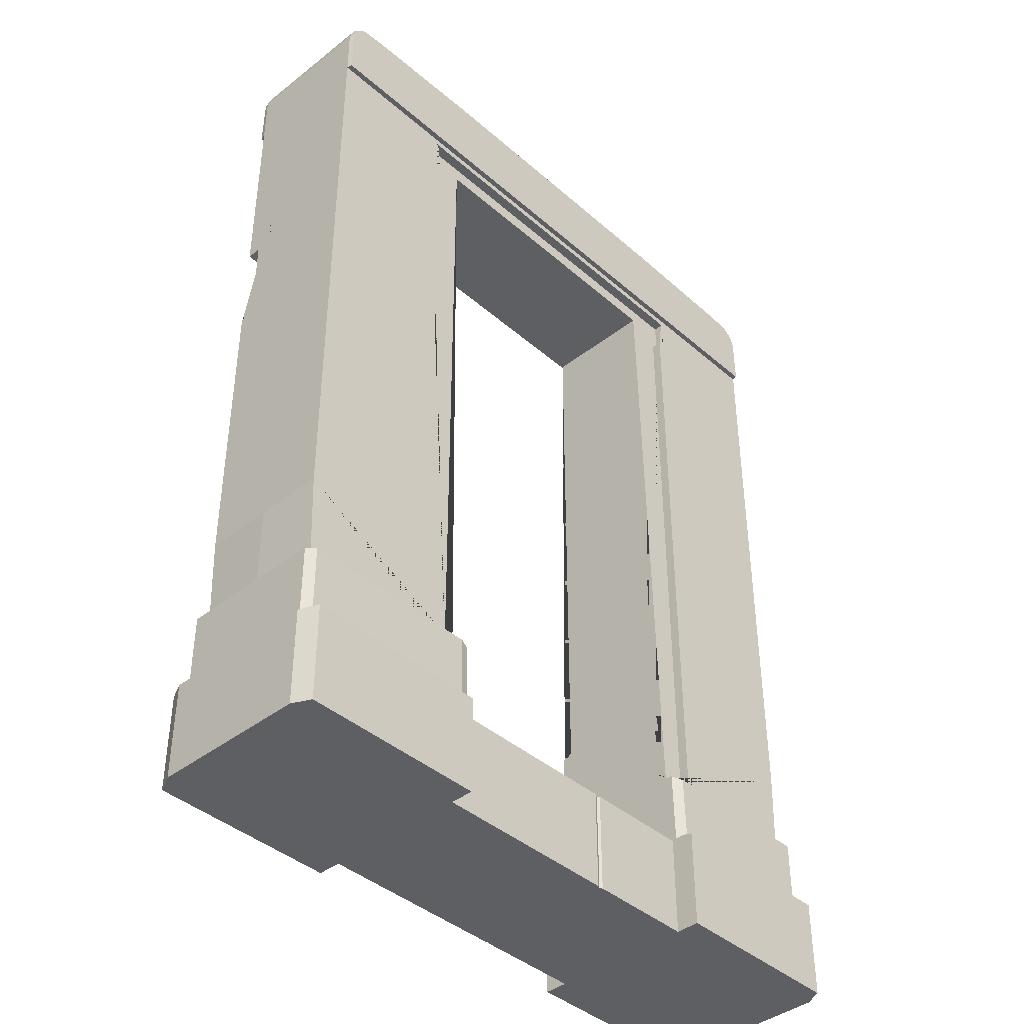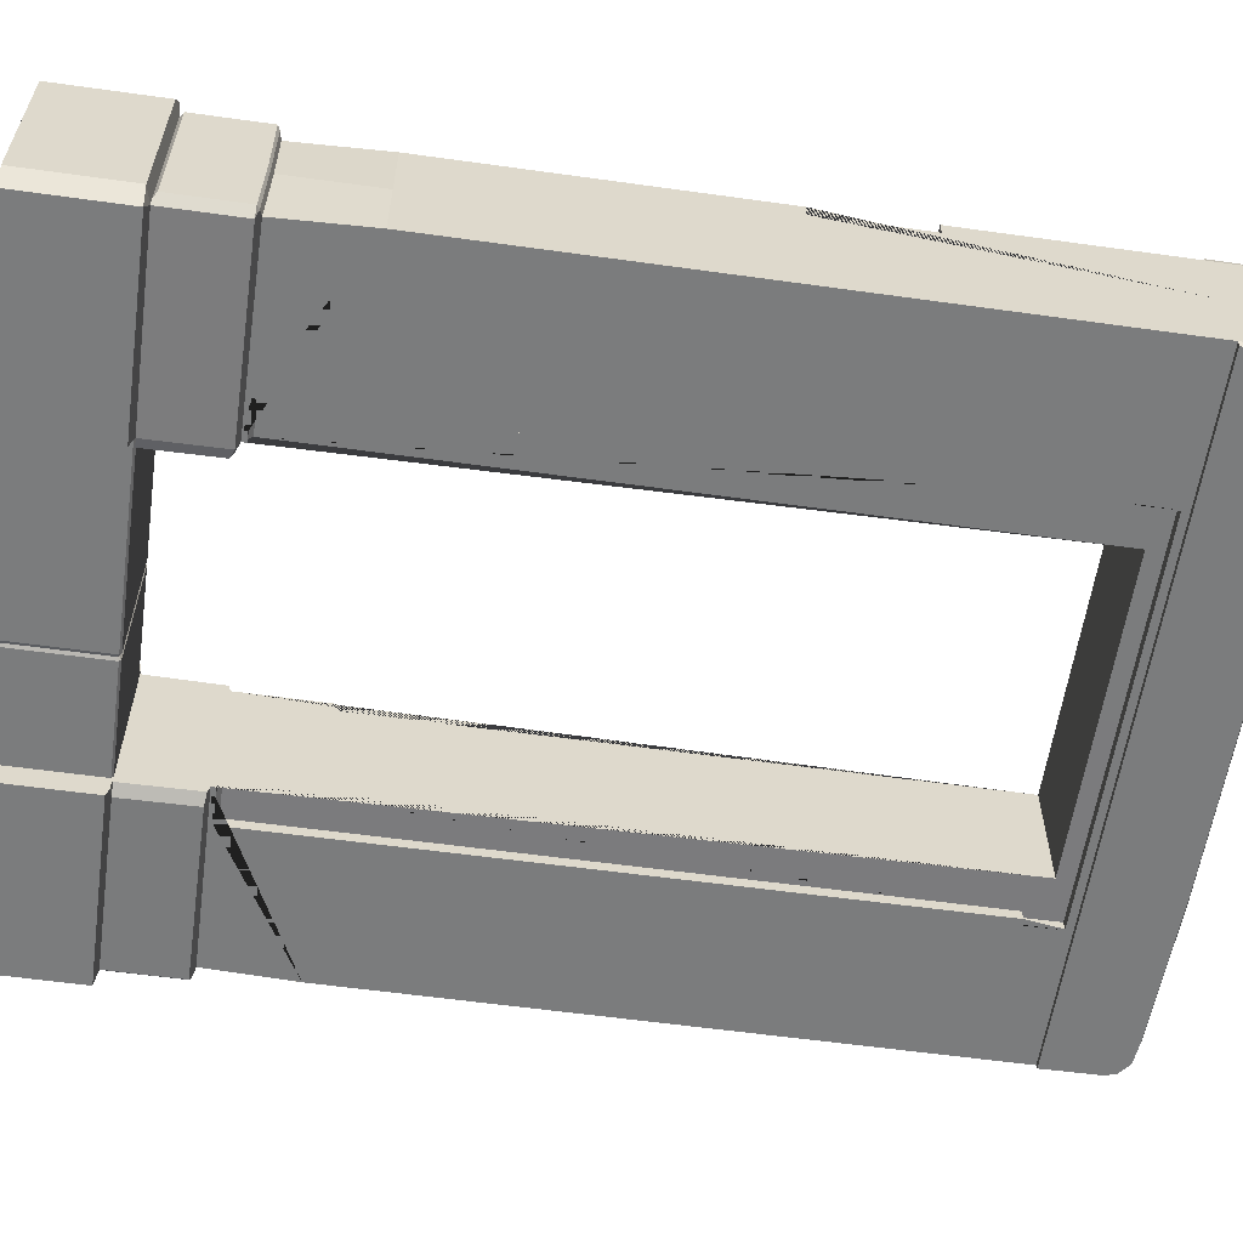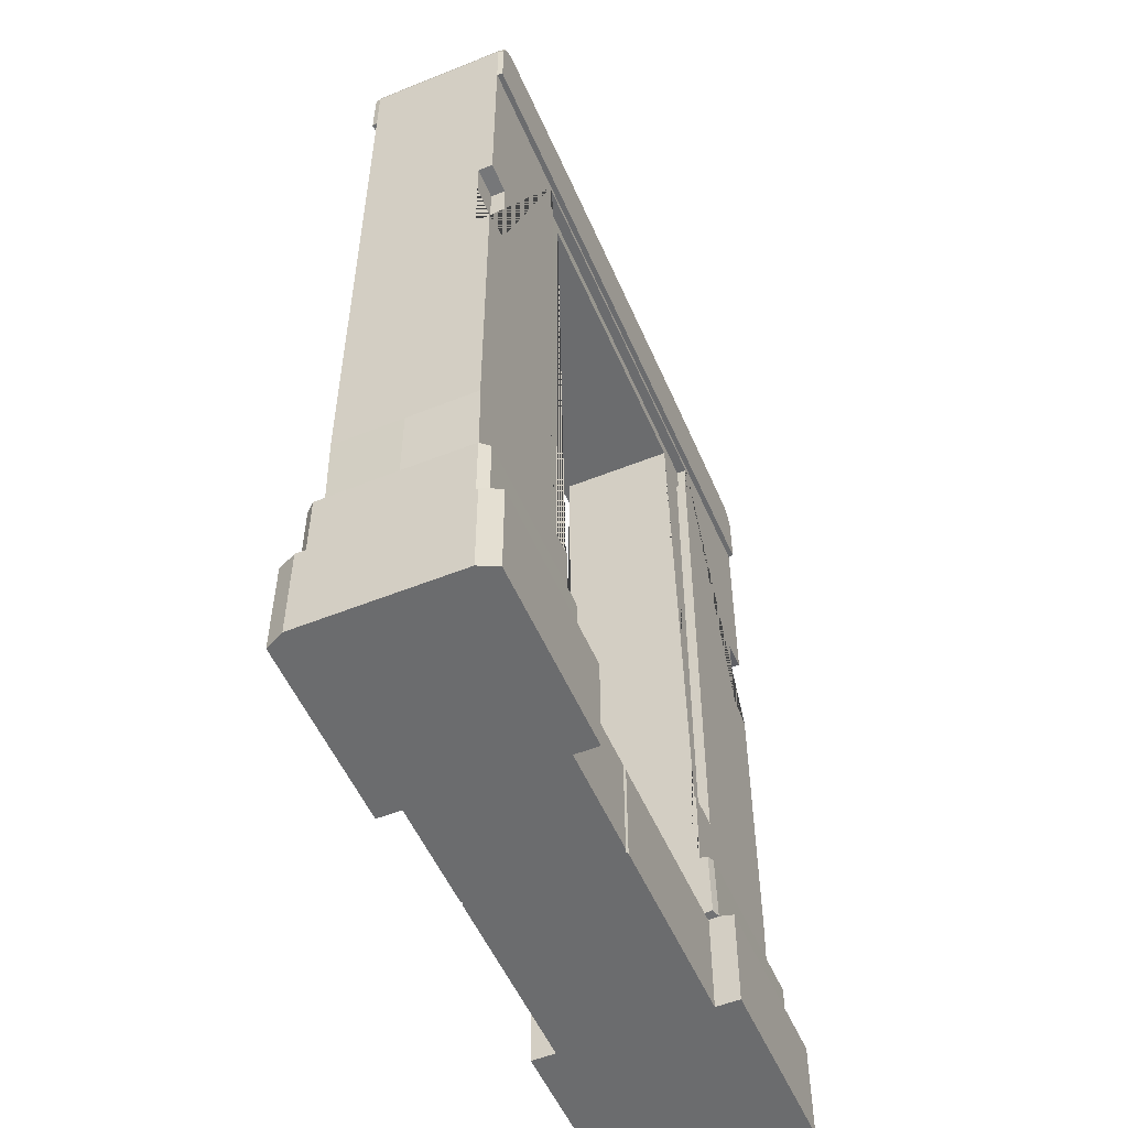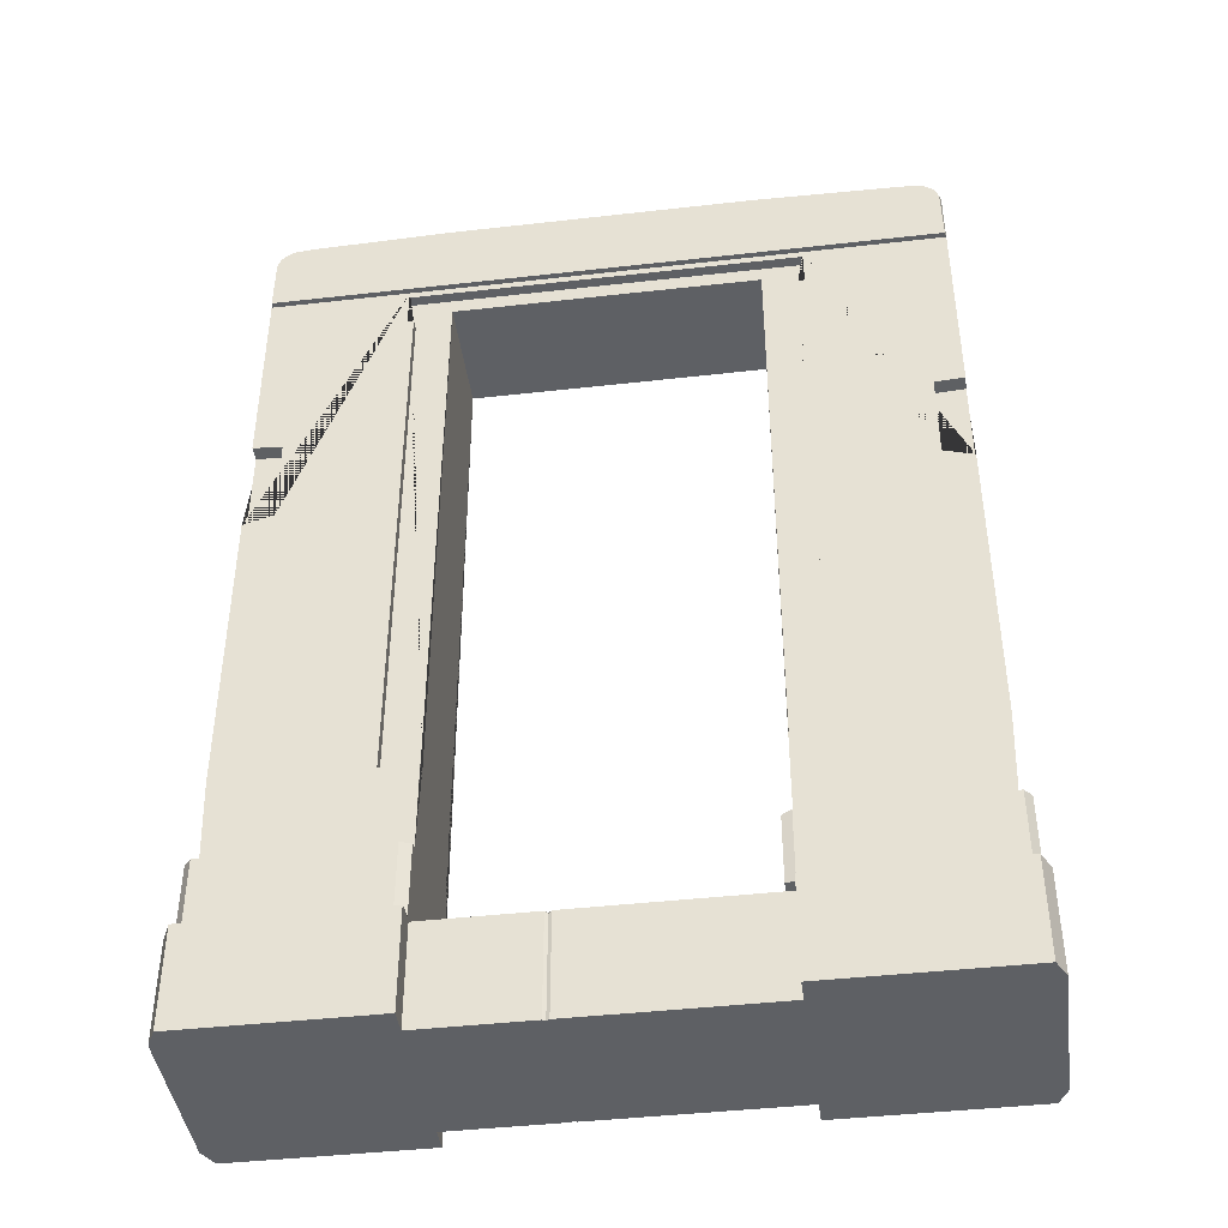
<metadata>
{"format":"obj","ext":"obj","renderer":"f3d","projection":"perspective","resolution":1024,"background":"white","views":[{"elev":-41.2,"azim":133.5,"up":"+Y"},{"elev":-58.6,"azim":81.8,"up":"+Z"},{"elev":-53.6,"azim":-66.8,"up":"+Y"},{"elev":-42.8,"azim":7.7,"up":"+Y"}]}
</metadata>
<code>
o Cube
v 0.8913 -2.843 0.3898
v 1.937 -2.843 0.4189
v 0.8913 -2.309 0.5162
v 0.8913 -2.843 0.5162
v 1.889 -2.843 0.5162
v 1.863 -2.293 0.4348
v 1.937 -2.315 0.4189
v 1.889 -2.309 0.5162
v 0.8913 -1.909 0.4348
v 0.8913 -1.893 0.3667
v 1.863 -1.909 0.4348
v 1.863 1.818 0.3667
v 0.8913 1.818 0.3667
v 0.8913 2.267 0.3667
v 1.863 2.119 0.3667
v 1.656 2.248 0.3667
v 1.837 2.189 0.3667
v 1.775 2.236 0.3667
v 1.856 1.818 0.3964
v 0.8913 1.818 0.3964
v 0.8913 2.255 0.3964
v 1.834 2.176 0.3964
v 1.853 2.119 0.3964
v 1.775 2.223 0.3964
v 1.656 2.235 0.3964
v 0.8913 -1.427 0.3667
v 1.863 -1.427 0.3667
v 1.086 -1.427 0.3667
v 1.115 1.818 0.3667
v 1.082 1.592 0.3667
v 1.116 1.593 0.3667
v 1.115 1.781 0.3115
v 0.8913 1.697 0.3114
v 1.082 1.592 0.3115
v 1.116 1.593 0.3115
v 1.115 1.781 0.3667
v 0.8913 1.781 0.3667
v 0.8913 1.781 0.3118
v 1.863 0.1898 0.3667
v 1.863 0.7346 0.3667
v 1.706 0.7236 0.3667
v 1.703 0.2391 0.3667
v 1.863 0.1898 0.2898
v 1.863 0.7346 0.2898
v 1.706 0.7236 0.2898
v 1.703 0.2391 0.2898
v 0.8913 -2.293 0.3759
v 0.8913 -2.303 0.3898
v 0.8913 -2.29 0.4415
v -0.1339 -2.843 0.3898
v -0.1339 -2.293 0.3759
v -0.1339 -2.303 0.3898
v 0.8913 -1.427 0.3396
v 0.8913 -1.408 0.3115
v 0.8913 -1.408 0.3115
v 1.086 -1.408 0.3115
v 1.086 -1.427 0.3396
v 1.901 -1.909 0.3898
v 1.88 -1.898 0.3836
v 1.845 -1.888 0.3667
v 1.871 -2.293 0.3898
v 1.901 -2.274 0.3898
v -0.7421 -2.843 0.3898
v -0.1499 -2.843 0.3829
v -1.788 -2.843 0.4189
v -0.7421 -2.309 0.5162
v -0.7421 -2.843 0.5162
v -1.74 -2.843 0.5162
v -1.713 -2.293 0.4348
v -1.788 -2.315 0.4189
v -1.74 -2.309 0.5162
v -0.7421 -1.893 0.3667
v -1.713 -1.909 0.4348
v -1.713 1.818 0.3667
v -0.7421 1.818 0.3667
v -0.7421 2.267 0.3667
v 0.07459 1.818 0.3667
v 0.07459 2.267 0.3667
v -1.713 2.119 0.3667
v -1.507 2.248 0.3667
v -1.688 2.189 0.3667
v -1.626 2.236 0.3667
v -1.707 1.818 0.3964
v -0.7421 1.818 0.3964
v -0.7421 2.255 0.3964
v 0.07459 2.255 0.3964
v 0.07459 1.818 0.3964
v -1.685 2.176 0.3964
v -1.704 2.119 0.3964
v -1.626 2.223 0.3964
v -1.507 2.235 0.3964
v -0.7421 -1.427 0.3667
v -1.713 -1.427 0.3667
v -0.9368 -1.427 0.3667
v -0.9655 1.818 0.3667
v -0.9329 1.592 0.3667
v -0.9669 1.593 0.3667
v -0.9655 1.781 0.3115
v -0.7421 1.697 0.3114
v -0.9329 1.592 0.3115
v -0.9669 1.593 0.3115
v -0.9655 1.781 0.3667
v -0.7421 1.781 0.3667
v 0.07459 1.781 0.3667
v 0.07459 1.781 0.3667
v 0.07459 1.781 0.3125
v 0.07459 1.697 0.3125
v -0.7421 1.781 0.3118
v -1.713 0.1898 0.3667
v -1.713 0.7346 0.3667
v -1.556 0.7236 0.3667
v -1.554 0.2391 0.3667
v -1.713 0.1898 0.2898
v -1.713 0.7346 0.2898
v -1.556 0.7236 0.2898
v -1.554 0.2391 0.2898
v -0.7421 -2.293 0.3759
v -0.7421 -2.303 0.3898
v -0.1499 -2.313 0.3829
v -0.1499 -2.303 0.3759
v -0.1659 -2.843 0.3898
v -0.1659 -2.293 0.3759
v -0.1659 -2.303 0.3898
v -0.7421 -1.427 0.3396
v -0.7421 -1.408 0.3115
v -0.7421 -1.408 0.3115
v -0.9368 -1.408 0.3115
v -0.9368 -1.427 0.3396
v -1.752 -1.909 0.3898
v -1.731 -1.898 0.3836
v -1.696 -1.888 0.3667
v -1.722 -2.293 0.3898
v -1.752 -2.274 0.3898
v 0.8913 -2.293 0
v 0.8913 -2.843 0
v 0.8913 -2.843 -0.3898
v 1.937 -2.843 0
v 1.937 -2.843 -0.4189
v 0.8913 -2.309 -0.5162
v 0.8913 -2.843 -0.5162
v 1.889 -2.843 -0.5162
v 1.863 -2.293 0
v 1.937 -2.315 0
v 1.863 -2.293 -0.4348
v 1.937 -2.315 -0.4189
v 1.889 -2.309 -0.5162
v 0.8913 -1.893 0
v 0.8913 -1.909 -0.4348
v 0.8913 -1.893 -0.3667
v 1.863 -1.909 -0.4348
v 0.8913 1.781 0
v 1.863 1.818 0
v 1.863 1.818 -0.3667
v 0.8913 1.818 -0.3667
v 0.8913 2.267 0
v 0.8913 2.267 -0.3667
v 1.656 2.248 0
v 1.863 2.119 0
v 1.775 2.236 0
v 1.837 2.189 0
v 1.863 2.119 -0.3667
v 1.656 2.248 -0.3667
v 1.837 2.189 -0.3667
v 1.775 2.236 -0.3667
v 1.856 1.818 -0.3964
v 0.8913 1.818 -0.3964
v 0.8913 2.255 -0.3964
v 1.834 2.176 -0.3964
v 1.853 2.119 -0.3964
v 1.775 2.223 -0.3964
v 1.656 2.235 -0.3964
v 0.8913 -1.869 -0.3667
v 0.8913 -1.427 0
v 1.863 -1.427 -0.3667
v 1.863 -1.427 0
v 1.086 -1.869 -0.3667
v 1.115 1.818 -0.3667
v 1.082 1.592 -0.3667
v 1.116 1.593 -0.3667
v 1.115 1.781 -0.3115
v 0.8913 1.697 -0.3114
v 1.082 1.592 -0.3115
v 1.116 1.593 -0.3115
v 1.115 1.781 -0.3667
v 0.8913 1.781 -0.3667
v 0.8913 1.697 0
v 0.8913 1.781 -0.3118
v 0.8913 -2.293 -0.3759
v 0.8913 -2.303 -0.3898
v 0.8913 -2.29 -0.4415
v -0.1339 -2.843 -0.3898
v -0.1339 -2.293 0
v -0.1339 -2.843 0
v -0.1339 -2.293 -0.3759
v -0.1339 -2.303 -0.3898
v 0.8913 -1.869 -0.3396
v 0.8913 -1.85 -0.3115
v 0.8913 -1.85 -0.3115
v 1.086 -1.85 -0.3115
v 1.086 -1.869 -0.3396
v 1.9 -1.904 0
v 1.901 -1.909 -0.3898
v 1.863 -1.882 0
v 1.889 -1.893 0
v 1.863 -1.905 0
v 1.828 -1.893 0
v 1.88 -1.898 -0.3836
v 1.845 -1.888 -0.3667
v 1.9 -2.274 0
v 1.871 -2.293 0
v 1.871 -2.293 -0.3898
v 1.901 -2.274 -0.3898
v -0.7421 -2.293 0
v -0.7421 -2.843 0
v -0.7421 -2.843 -0.3898
v -0.1499 -2.843 0
v -0.1499 -2.843 -0.3829
v -0.1499 -2.303 0
v -1.788 -2.843 0
v -1.788 -2.843 -0.4189
v -0.7421 -2.309 -0.5162
v -0.7421 -2.843 -0.5162
v -1.74 -2.843 -0.5162
v -1.713 -2.293 0
v -1.788 -2.315 0
v -1.713 -2.293 -0.4348
v -1.788 -2.315 -0.4189
v -1.74 -2.309 -0.5162
v -0.7421 -1.893 0
v -0.7421 -1.893 -0.3667
v -1.713 -1.909 -0.4348
v -0.7421 1.781 0
v -1.713 1.818 0
v -1.713 1.818 -0.3667
v -0.7421 1.818 -0.3667
v -0.7421 2.267 0
v -0.7421 2.267 -0.3667
v 0.07459 1.818 -0.3667
v 0.07459 1.818 0
v 0.07459 2.267 -0.3667
v 0.07459 2.267 0
v -1.507 2.248 0
v -1.713 2.119 0
v -1.626 2.236 0
v -1.688 2.189 0
v -1.713 2.119 -0.3667
v -1.507 2.248 -0.3667
v -1.688 2.189 -0.3667
v -1.626 2.236 -0.3667
v -1.707 1.818 -0.3964
v -0.7421 1.818 -0.3964
v -0.7421 2.255 -0.3964
v 0.07459 2.255 -0.3964
v 0.07459 1.818 -0.3964
v -1.685 2.176 -0.3964
v -1.704 2.119 -0.3964
v -1.626 2.223 -0.3964
v -1.507 2.235 -0.3964
v -0.7421 -1.869 -0.3667
v -0.7421 -1.427 0
v -1.713 -1.427 -0.3667
v -1.713 -1.427 0
v -0.9368 -1.869 -0.3667
v -0.9655 1.818 -0.3667
v -0.9329 1.592 -0.3667
v -0.9669 1.593 -0.3667
v -0.9655 1.781 -0.3115
v -0.7421 1.697 -0.3114
v -0.9329 1.592 -0.3115
v -0.9669 1.593 -0.3115
v -0.9655 1.781 -0.3667
v -0.7421 1.781 -0.3667
v 0.07459 1.781 -0.3667
v 0.07459 1.781 0
v 0.07459 1.781 -0.3667
v 0.07459 1.781 0
v 0.07459 1.781 -0.3125
v 0.07459 1.781 0
v -0.7421 1.697 0
v 0.07459 1.697 -0.3125
v 0.07459 1.697 0
v -0.7421 1.781 -0.3118
v -0.7421 -2.293 -0.3759
v -0.7421 -2.303 -0.3898
v -0.1499 -2.313 -0.3829
v -0.1499 -2.303 -0.3759
v -0.1659 -2.843 -0.3898
v -0.1659 -2.293 0
v -0.1659 -2.843 0
v -0.1659 -2.293 -0.3759
v -0.1659 -2.303 -0.3898
v -0.7421 -1.869 -0.3396
v -0.7421 -1.85 -0.3115
v -0.7421 -1.85 -0.3115
v -0.9368 -1.85 -0.3115
v -0.9368 -1.869 -0.3396
v -1.751 -1.904 0
v -1.752 -1.909 -0.3898
v -1.713 -1.882 0
v -1.739 -1.893 0
v -1.731 -1.898 -0.3836
v -1.696 -1.888 -0.3667
v -1.751 -2.274 0
v -1.722 -2.293 0
v -1.722 -2.293 -0.3898
v -1.752 -2.274 -0.3898
v 0.8429 -2.293 0
v 0.8429 -1.912 0
v 0.8429 -1.912 0.3667
v 0.8429 -1.928 0.4223
v 0.8429 -2.293 0.3759
v 0.8429 -2.29 0.4288
v 0.8429 -1.912 -0.3667
v 0.8429 -1.928 -0.4223
v 0.8429 -2.293 -0.3759
v 0.8429 -2.29 -0.4288
v -0.7981 -1.909 0.4348
v -0.7421 -1.903 0.408
v -0.7421 -2.291 0.4148
v -0.7981 -2.29 0.4411
v -0.7421 -2.296 0.4665
v -0.7421 -2.296 0.4164
v -0.7421 -1.903 -0.4065
v -0.8012 -1.909 -0.4348
v -0.8012 -2.29 -0.4411
v -0.7421 -2.291 -0.4133
v -0.7421 -2.296 -0.415
v -0.7421 -2.297 -0.4679
f 193 135 1 50
f 192 218 120 51
f 6 49 3 8
f 204 59 58 201
f 2 7 8 5
f 137 143 7 2
f 1 135 137 2
f 3 4 5 8
f 49 6 11 9
f 1 2 5 4
f 142 6 7 143
f 8 7 6
f 149 148 314 313
f 11 6 61 62 58
f 10 60 27 28 26
f 49 48 1 4 3
f 14 78 86 21
f 28 30 34 56 57
f 152 12 40 44 43 39 27 175
f 12 152 158 15
f 13 29 12 19 20
f 155 14 16 157
f 14 155 241 78
f 15 158 160 17
f 17 160 159 18
f 18 159 157 16
f 20 19 23 22 24 25 21
f 20 21 86 87
f 12 15 23 19
f 15 17 22 23
f 18 16 25 24
f 77 13 20 87
f 17 18 24 22
f 16 14 21 25
f 6 142 210 61
f 54 56 34 35 32 38
f 26 28 57 53
f 29 31 30 28 27 39 42 41 40 12
f 30 31 35 34
f 31 36 32 35
f 29 13 37 36
f 13 77 104 37
f 36 37 38 32
f 37 104 105
f 38 106 107 33
f 37 105 106 38
f 186 33 107 281
f 44 45 46 43
f 41 42 46 45
f 42 39 43 46
f 40 41 45 44
f 47 48 49
f 51 120 119 52
f 50 52 119 64
f 1 48 52 50
f 47 51 52 48
f 134 192 51 47
f 216 193 50 64
f 53 54 55
f 56 54 53 57
f 10 26 53 55 33 151 173 147
f 60 203 175 27
f 59 11 58
f 9 11 59 60 10
f 59 204 203 60
f 209 62 61 210
f 62 209 201 58
f 289 121 63 214
f 288 122 120 218
f 300 297 129 130
f 65 68 71 70
f 219 65 70 225
f 63 65 219 214
f 66 71 68 67
f 213 229 72 318 319 117
f 63 67 68 65
f 224 225 70 69
f 71 69 70
f 117 319 322 118
f 73 129 133 132 69
f 72 92 94 93 131
f 69 71 66 321 320
f 76 85 86 78
f 94 128 127 100 96
f 233 262 93 109 113 114 110 74
f 74 79 243 233
f 75 84 83 74 95
f 236 242 80 76
f 239 241 78 77
f 76 78 241 236
f 79 81 245 243
f 81 82 244 245
f 82 80 242 244
f 84 85 91 90 88 89 83
f 84 87 86 85
f 74 83 89 79
f 79 89 88 81
f 82 90 91 80
f 77 87 84 75
f 81 88 90 82
f 78 86 87 77
f 80 91 85 76
f 69 132 304 224
f 125 108 98 101 100 127
f 92 124 128 94
f 95 74 110 111 112 109 93 94 96 97
f 96 100 101 97
f 97 101 98 102
f 95 102 103 75
f 77 104 274 239
f 75 103 104 77
f 102 98 108 103
f 104 105 276 274
f 103 105 104
f 108 99 107 106
f 105 106 278 276
f 103 108 106 105
f 279 281 107 99
f 106 107 281 278
f 114 113 116 115
f 111 115 116 112
f 112 116 113 109
f 110 114 115 111
f 322 321 66 67 63 118
f 122 123 119 120
f 121 64 119 123
f 63 121 123 118
f 117 118 123 122
f 213 117 122 288
f 216 64 121 289
f 124 126 125
f 127 128 124 125
f 72 229 260 232 99 126 124 92
f 131 93 262 299
f 130 129 73
f 320 317 73 69
f 130 131 299 300
f 303 304 132 133
f 133 129 297 303
f 193 191 136 135
f 192 194 286 218
f 144 146 139 190
f 204 201 202 207
f 138 141 146 145
f 137 138 145 143
f 136 138 137 135
f 139 146 141 140
f 190 148 150 144
f 136 140 141 138
f 142 143 145 144
f 146 144 145
f 9 10 309 310
f 150 202 212 211 144
f 149 172 176 174 208
f 190 139 140 136 189
f 156 167 253 240
f 176 200 199 182 178
f 153 161 158 152
f 154 166 165 153 177
f 155 157 162 156
f 156 240 241 155
f 161 163 160 158
f 163 164 159 160
f 164 162 157 159
f 166 167 171 170 168 169 165
f 166 254 253 167
f 153 165 169 161
f 161 169 168 163
f 164 170 171 162
f 238 254 166 154
f 163 168 170 164
f 162 171 167 156
f 144 211 210 142
f 197 187 180 183 182 199
f 172 196 200 176
f 177 153 174 176 178 179
f 178 182 183 179
f 179 183 180 184
f 177 184 185 154
f 154 185 273 238
f 184 180 187 185
f 185 275 273
f 187 181 280 277
f 185 187 277 275
f 186 281 280 181
f 152 175 174 153
f 188 190 189
f 194 195 285 286
f 191 217 285 195
f 136 191 195 189
f 188 189 195 194
f 134 188 194 192
f 216 217 191 193
f 196 198 197
f 199 200 196 197
f 149 147 173 151 181 198 196 172
f 208 174 175 203
f 207 202 150
f 148 149 208 207 150
f 203 206 205 204
f 207 208 203 204
f 209 210 211 212
f 212 202 201 209
f 289 214 215 287
f 288 218 286 290
f 300 301 298 297
f 220 227 228 223
f 219 225 227 220
f 215 214 219 220
f 221 222 223 228
f 213 283 326 323 230 229
f 215 220 223 222
f 224 226 227 225
f 228 227 226
f 283 284 327 326
f 231 226 305 306 298
f 230 302 261 263 259
f 226 325 328 221 228
f 237 240 253 252
f 263 265 269 295 296
f 233 234 261 262
f 234 233 243 246
f 235 264 234 250 251
f 236 237 247 242
f 239 238 240 241
f 237 236 241 240
f 246 243 245 248
f 248 245 244 249
f 249 244 242 247
f 251 250 256 255 257 258 252
f 251 252 253 254
f 234 246 256 250
f 246 248 255 256
f 249 247 258 257
f 238 235 251 254
f 248 249 257 255
f 240 238 254 253
f 247 237 252 258
f 226 224 304 305
f 293 295 269 270 267 282
f 259 263 296 292
f 264 266 265 263 261 234
f 265 266 270 269
f 266 271 267 270
f 264 235 272 271
f 238 239 274 273
f 235 238 273 272
f 271 272 282 267
f 273 274 276 275
f 272 273 275
f 282 277 280 268
f 275 276 278 277
f 272 275 277 282
f 279 268 280 281
f 277 278 281 280
f 328 327 284 215 222 221
f 290 286 285 291
f 287 291 285 217
f 215 284 291 287
f 283 290 291 284
f 213 288 290 283
f 216 289 287 217
f 292 293 294
f 295 293 292 296
f 230 259 292 294 268 232 260 229
f 302 299 262 261
f 301 231 298
f 325 226 231 324
f 301 300 299 302
f 303 306 305 304
f 306 303 297 298
f 307 311 312 310 309 308
f 307 308 313 314 316 315
f 47 49 312 311
f 190 188 315 316
f 134 47 311 307
f 188 134 307 315
f 49 9 310 312
f 10 147 308 309
f 148 190 316 314
f 147 149 313 308
f 319 320 321 322
f 317 320 319 318
f 317 318 72 131 130 73
f 325 326 327 328
f 323 326 325 324
f 323 324 231 301 302 230

</code>
